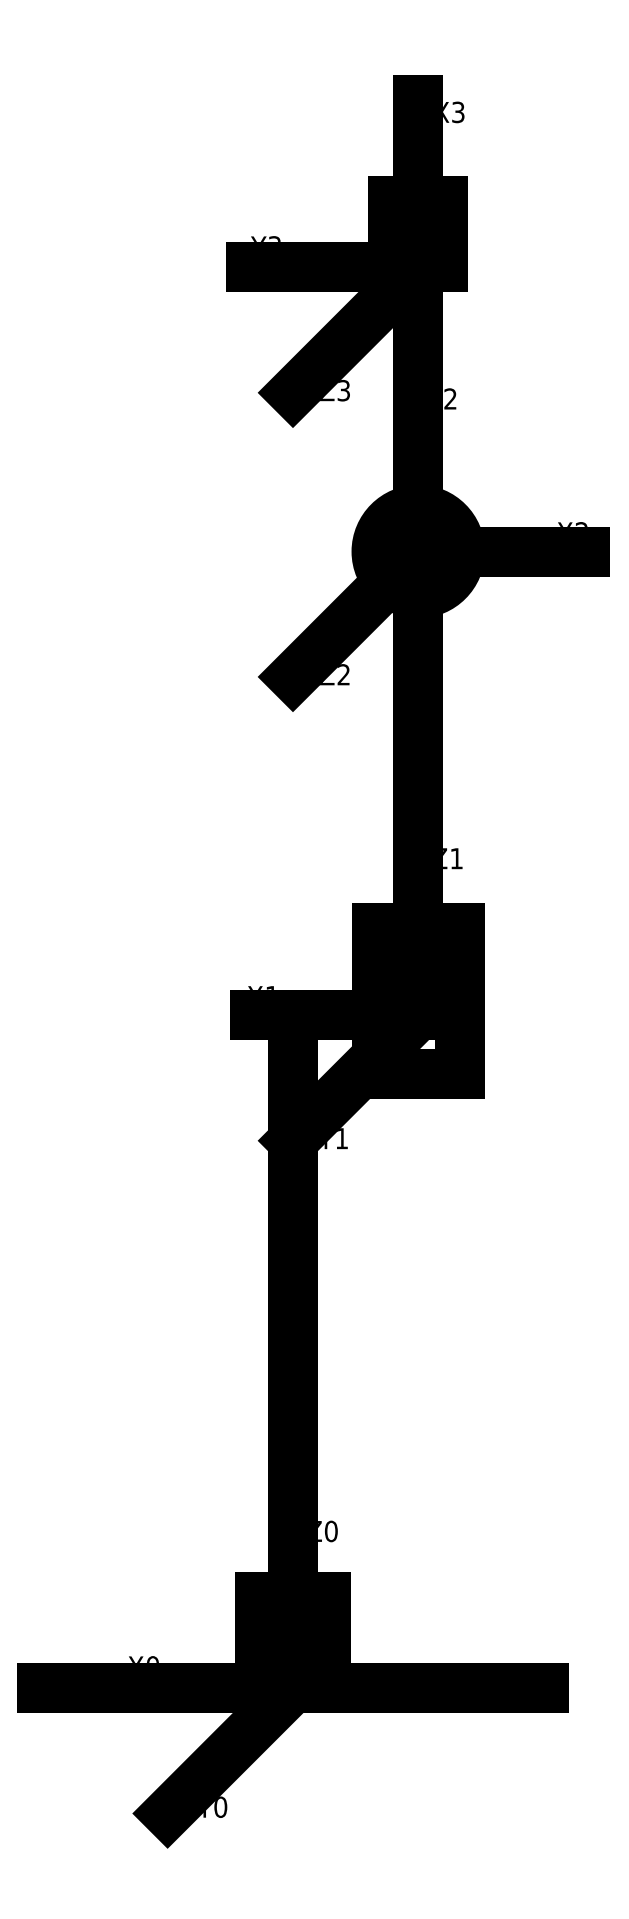
<metadata>
{"format":"dxf","ext":"dxf","renderer":"ezdxf+matplotlib","layout":"modelspace","background":"white","min_lineweight":24,"dpi":150}
</metadata>
<code>
0
SECTION
2
ENTITIES
0
HATCH
8
hatch
10
0
20
0
30
0
210
0
220
0
230
1
2
ansi31
70
    0
71
    0
91
    1
92
    0
93
    4
72
    1
10
-60
20
1.554e-15
11
60
21
1.554e-15
72
    1
10
60
20
1.554e-15
11
60
21
-18
72
    1
10
60
20
-18
11
-60
21
-18
72
    1
10
-60
20
-18
11
-60
21
1.554e-15
97
    0
75
    0
76
    1
52
0
41
3
77
    0
78
    0
98
    0
0
CIRCLE
8
pair
10
30
20
272
40
10
0
LINE
8
pair
10
-8
20
1.554e-15
11
8
21
-1.776e-15
0
LINE
8
pair
10
-8
20
1.554e-15
11
-8
21
21.9
0
LINE
8
pair
10
8
20
-1.776e-15
11
8
21
21.9
0
LINE
8
hatch
10
-60
20
1.554e-15
11
60
21
1.554e-15
0
LEADER
8
axis
3
Standard
71
    1
72
    0
73
    3
74
    0
75
    0
40
1
41
10
76
2
76
2
10
0
20
40
30
0
10
0
20
0
30
0
0
MTEXT
8
axis
10
3
20
40
30
0
40
5
41
6.667
71
    1
72
    1
1
Z0
7
STANDARD
210
0
220
0
230
1
50
0
73
    2
44
1
0
LEADER
8
axis
3
Standard
71
    1
72
    0
73
    3
74
    0
75
    0
40
1
41
10
76
2
76
2
10
0
20
242
30
0
10
30
20
272
30
0
0
MTEXT
8
axis
10
6
20
245
30
0
40
5
41
6.667
71
    1
72
    1
1
Z2
7
STANDARD
210
0
220
0
230
1
50
0
73
    2
44
1
0
LEADER
8
axis
3
Standard
71
    1
72
    0
73
    3
74
    0
75
    0
40
1
41
10
76
2
76
2
10
70
20
272
30
0
10
30
20
272
30
0
0
MTEXT
8
axis
10
63
20
279
30
0
40
5
41
7.222
71
    1
72
    1
1
X2
7
STANDARD
210
0
220
0
230
1
50
0
73
    2
44
1
0
LEADER
8
axis
3
Standard
71
    1
72
    0
73
    3
74
    0
75
    0
40
1
41
10
76
2
76
2
10
-40
20
0
30
0
10
0
20
0
30
0
0
MTEXT
8
axis
10
-39.7
20
7.6
30
0
40
5
41
7.222
71
    1
72
    1
1
X0
7
STANDARD
210
0
220
0
230
1
50
0
73
    2
44
1
0
LEADER
8
axis
3
Standard
71
    1
72
    0
73
    3
74
    0
75
    0
40
1
41
10
76
2
76
2
10
-30
20
-30
30
0
10
0
20
0
30
0
0
LEADER
8
axis
3
Standard
71
    1
72
    0
73
    3
74
    0
75
    0
40
1
41
10
76
2
76
2
10
30
20
312
30
0
10
30
20
272
30
0
0
LINE
8
line
10
30
20
282
11
30
21
340
0
LINE
8
pair
10
24
20
340
11
36
21
340
0
LINE
8
pair
10
36
20
340
11
36
21
356
0
LINE
8
pair
10
24
20
340
11
24
21
356
0
LEADER
8
axis
3
Standard
71
    1
72
    0
73
    3
74
    0
75
    0
40
1
41
10
76
2
76
2
10
-3.553e-15
20
310
30
0
10
30
20
340
30
0
0
LEADER
8
axis
3
Standard
71
    1
72
    0
73
    3
74
    0
75
    0
40
1
41
10
76
2
76
2
10
30
20
380
30
0
10
30
20
340
30
0
0
MTEXT
8
axis
10
6
20
313
30
0
40
5
41
6.667
71
    1
72
    1
1
Z3
7
STANDARD
210
0
220
0
230
1
50
0
73
    2
44
1
0
MTEXT
8
axis
10
33.4
20
379.6
30
0
40
5
41
7.222
71
    1
72
    1
1
X3
7
STANDARD
210
0
220
0
230
1
50
0
73
    2
44
1
0
LEADER
8
axis
3
Standard
71
    1
72
    0
73
    3
74
    0
75
    0
40
1
41
10
76
2
76
2
10
-10
20
340
30
0
10
30
20
340
30
0
0
MTEXT
8
axis
10
-10.07
20
347.4
30
0
40
5
41
7.222
71
    1
72
    1
1
Y3
7
STANDARD
210
0
220
0
230
1
50
0
73
    2
44
1
0
DIMENSION
8
measure
2
*D10
10
-30
20
-30
30
0
11
0
21
0
31
0
70
   34
1

71
    5
3
Standard
53
0
210
0
220
0
230
1
13
0
23
0
33
0
14
-40
24
0
34
0
15
0
25
0
35
0
16
-48
26
-19
36
0
0
MTEXT
8
measure
10
-46
20
-13
30
0
40
7
41
9.629
71
    1
72
    1
1
θ1
7
kst32b
210
0
220
0
230
1
50
0
73
    2
44
1
0
DIMENSION
8
measure
2
*D11
10
30
20
340
30
0
11
0
21
0
31
0
70
   34
1

71
    5
3
Standard
53
0
210
0
220
0
230
1
13
30
23
272
33
0
14
70
24
272
34
0
15
30
25
282
35
0
16
40
26
300
36
0
0
MTEXT
8
measure
10
50
20
300
30
0
40
7
41
45.75
71
    1
72
    1
1
θ3 + π/2
7
kst32b
210
0
220
0
230
1
50
0
73
    2
44
1
0
DIMENSION
8
measure
2
*D12
10
100
20
161
30
0
11
91.25
21
80.5
31
0
70
   32
1
L1 + d1
71
    5
3
Standard
53
0
210
0
220
0
230
1
13
0
23
-1.11e-16
33
0
14
0
24
161
34
0
50
90
0
MTEXT
8
axis
10
-23
20
-26
30
0
40
5
41
7.222
71
    1
72
    1
1
Y0
7
STANDARD
210
0
220
0
230
1
50
0
73
    2
44
1
0
MTEXT
8
axis
10
32
20
311
30
0
40
5
41
7.222
71
    1
72
    1
1
Y2
7
STANDARD
210
0
220
0
230
1
50
0
73
    2
44
1
0
LINE
8
pair
10
30
20
147
11
20
21
147
0
LINE
8
pair
10
20
20
147
11
20
21
182
0
LINE
8
pair
10
20
20
182
11
40
21
182
0
LINE
8
pair
10
40
20
182
11
40
21
147
0
LINE
8
pair
10
40
20
147
11
30
21
147
0
LINE
8
line
10
0
20
161
11
20
21
161
0
LINE
8
line
10
30
20
182
11
30
21
261.8
0
LINE
8
line
10
30
20
182
11
30
21
197
0
LEADER
8
axis
3
Standard
71
    1
72
    0
73
    3
74
    0
75
    0
40
1
41
10
76
2
76
2
10
30
20
201
30
0
10
30
20
161
30
0
0
LEADER
8
axis
3
Standard
71
    1
72
    0
73
    3
74
    0
75
    0
40
1
41
10
76
2
76
2
10
-9
20
161
30
0
10
30
20
161
30
0
0
MTEXT
8
axis
10
-3
20
168
30
0
40
5
41
6.111
71
    3
72
    1
1
X1
7
STANDARD
210
0
220
0
230
1
50
0
73
    2
44
1
0
LEADER
8
axis
3
Standard
71
    1
72
    0
73
    3
74
    0
75
    0
40
1
41
10
76
2
76
2
10
0
20
131
30
0
10
30
20
161
30
0
0
MTEXT
8
axis
10
6
20
134
30
0
40
5
41
6.111
71
    1
72
    1
1
Y1
7
STANDARD
210
0
220
0
230
1
50
0
73
    2
44
1
0
MTEXT
8
axis
10
33
20
201
30
0
40
5
41
5.556
71
    1
72
    1
1
Z1
7
STANDARD
210
0
220
0
230
1
50
0
73
    2
44
1
0
LINE
8
line
10
0
20
2
11
1.18e-15
21
161
0
ENDSEC
0
EOF

</code>
